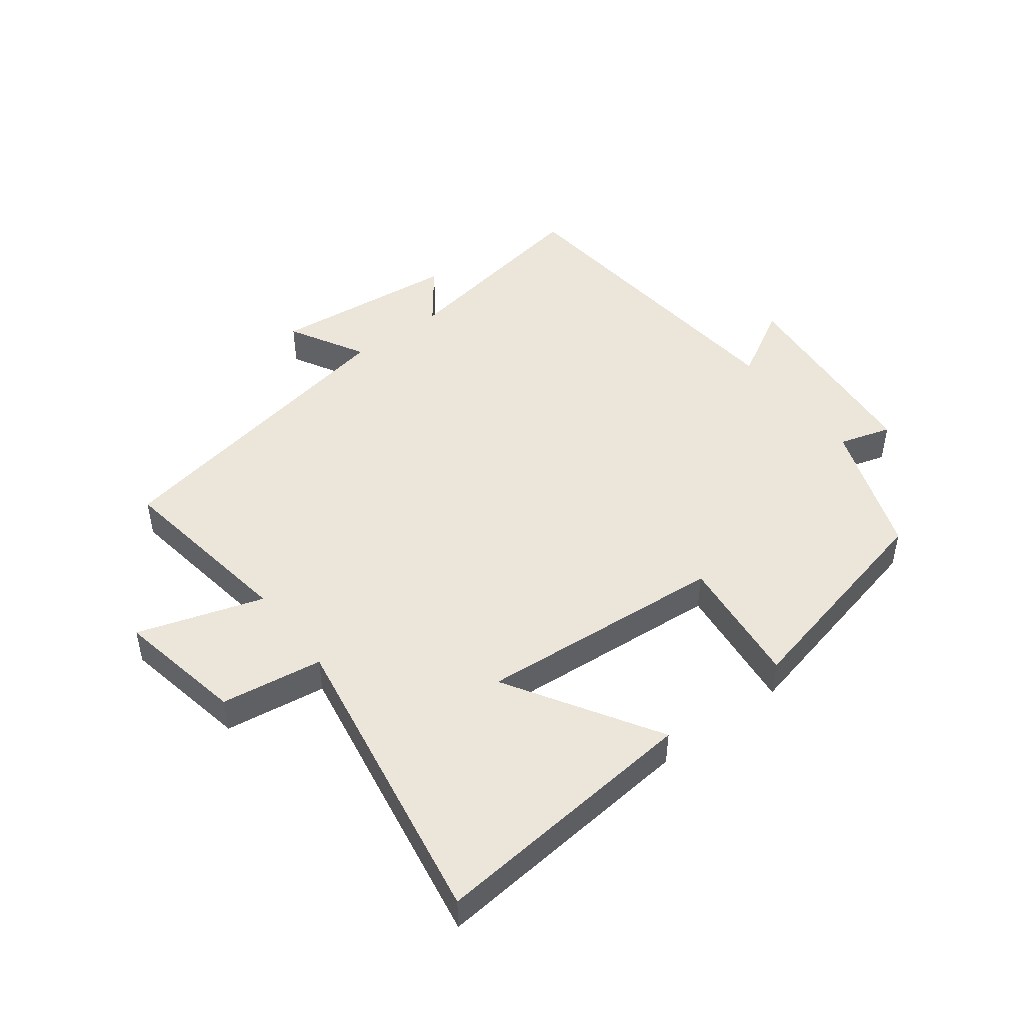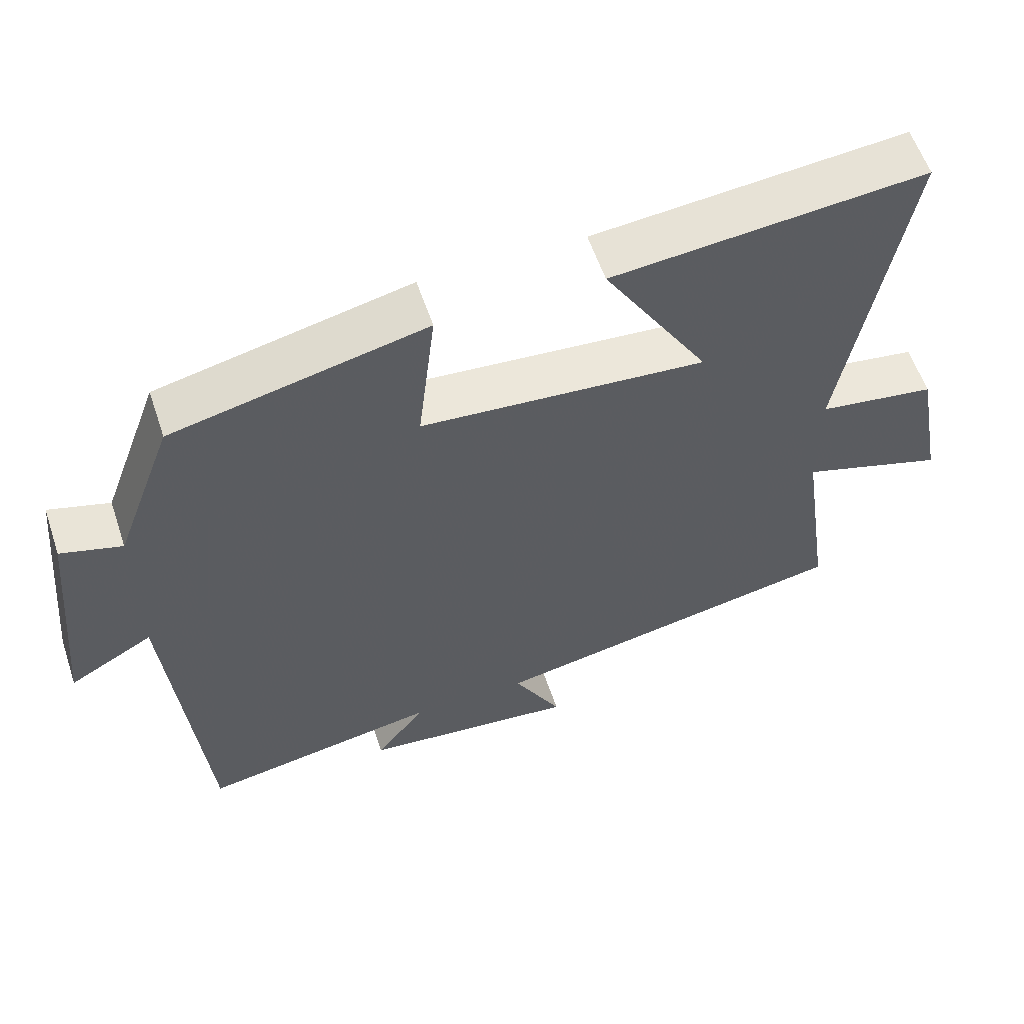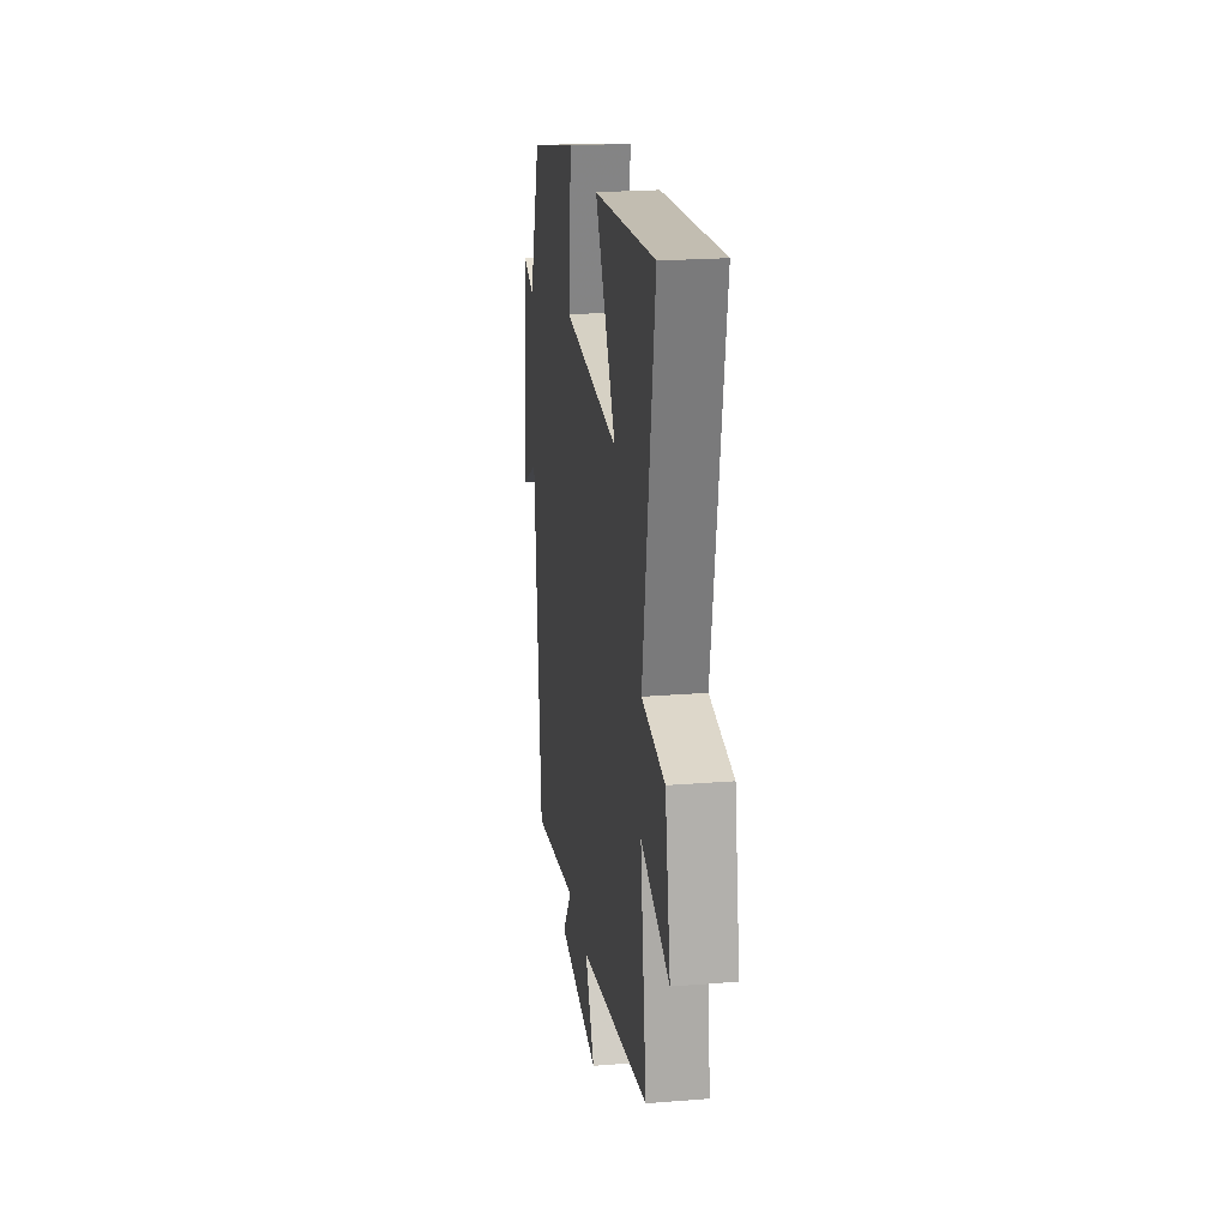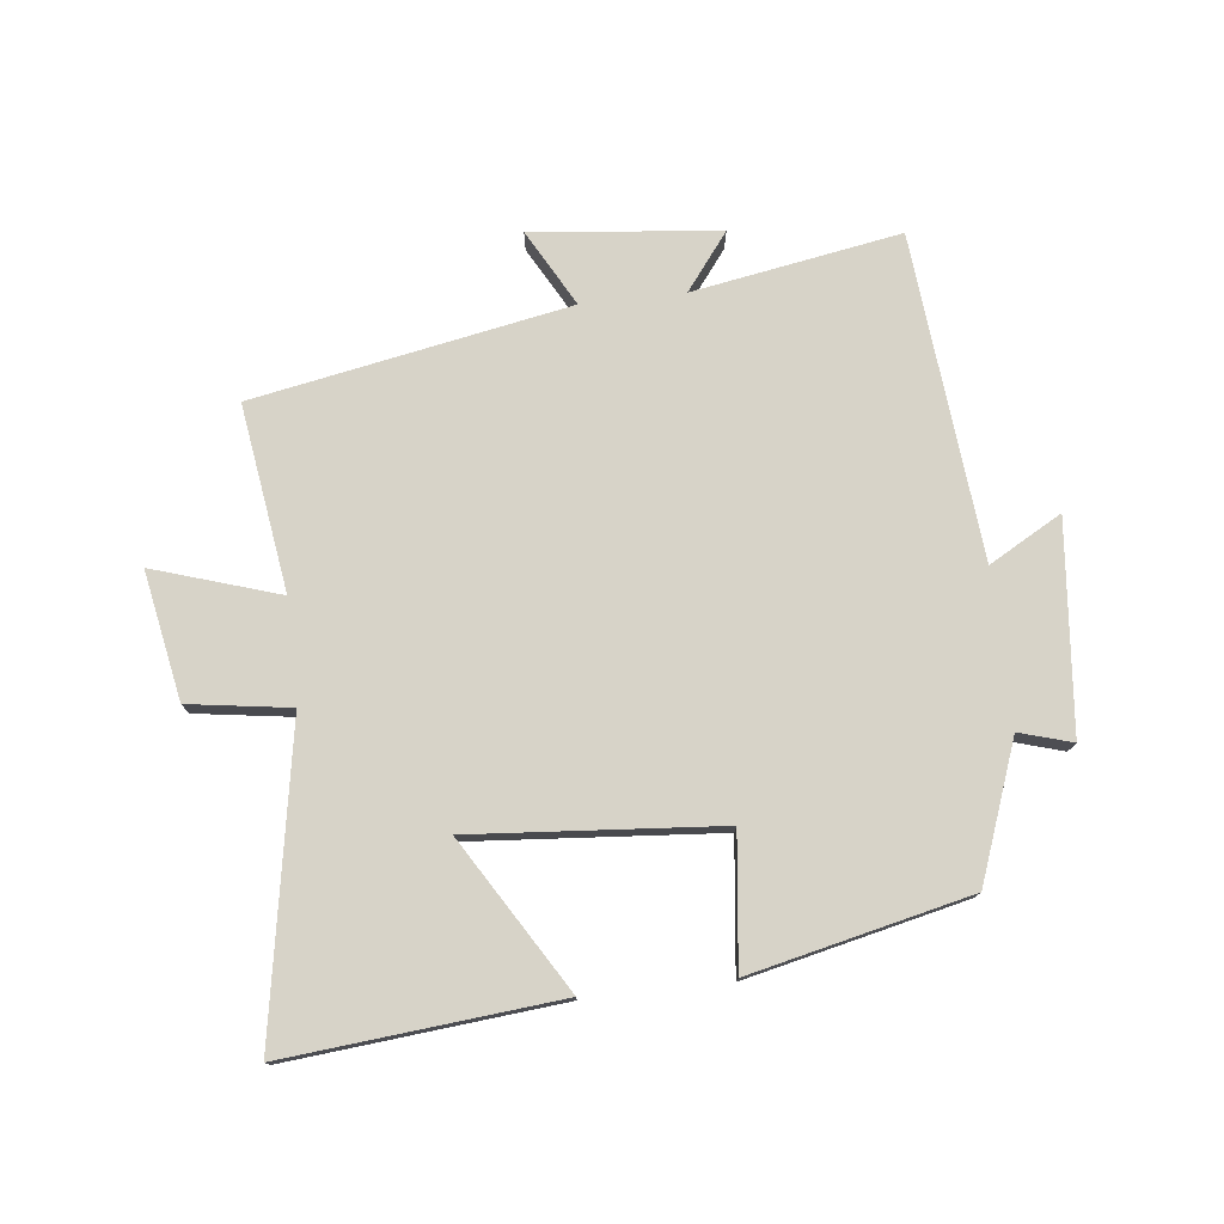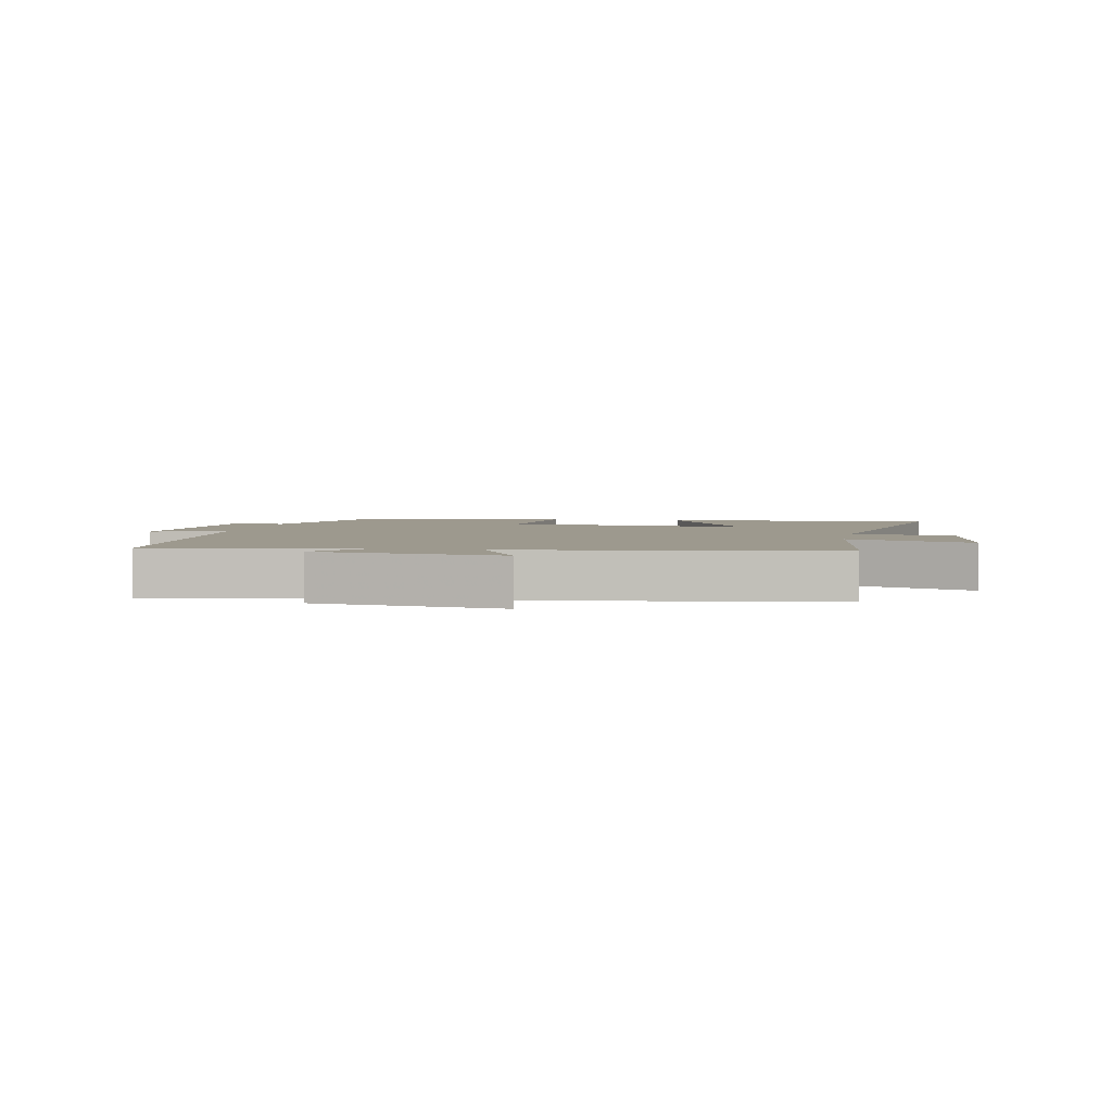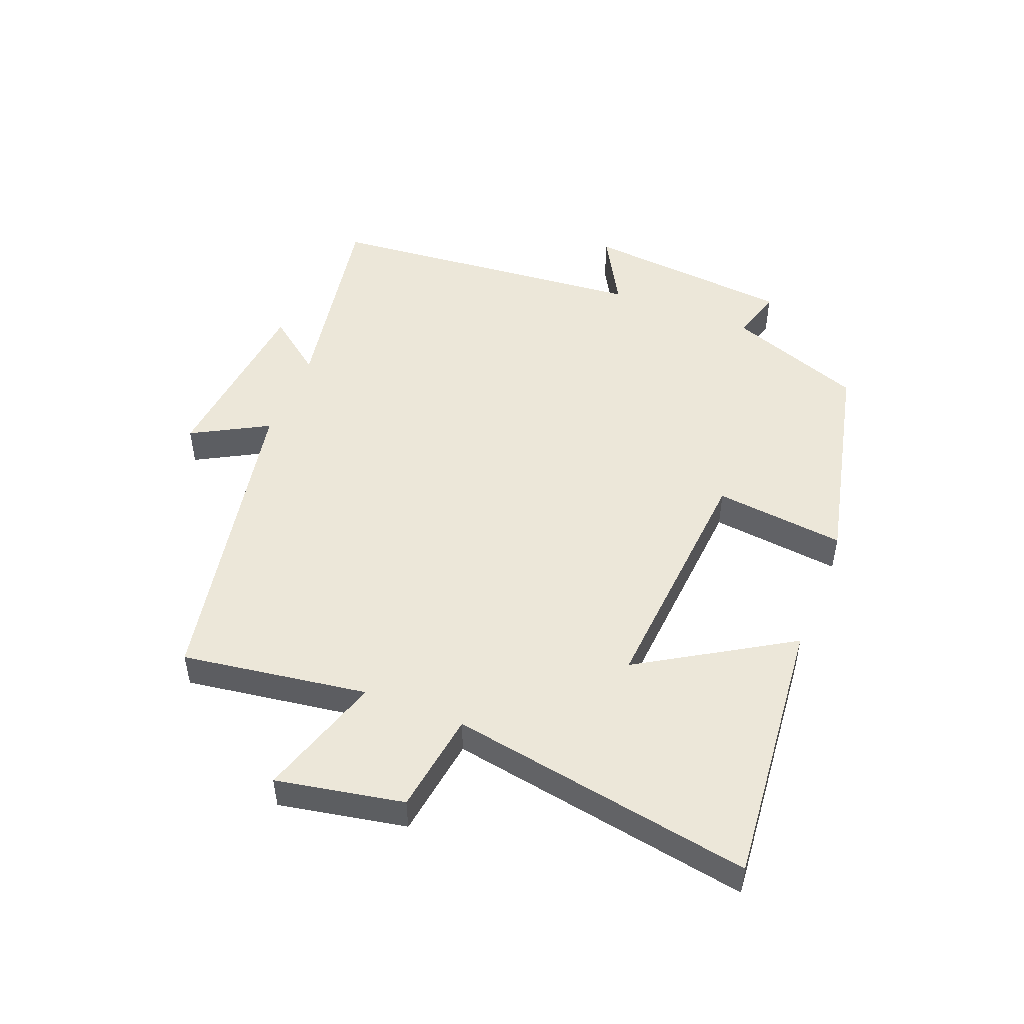
<metadata>
{"format":"obj","ext":"obj","renderer":"f3d","projection":"perspective","resolution":1024,"background":"white","views":[{"elev":47.4,"azim":-37.4,"up":"+Y"},{"elev":58.0,"azim":161.5,"up":"+Z"},{"elev":22.3,"azim":-97.9,"up":"+Z"},{"elev":76.5,"azim":-6.5,"up":"+Y"},{"elev":3.4,"azim":-168.1,"up":"+Y"},{"elev":49.7,"azim":-68.6,"up":"+Y"}]}
</metadata>
<code>
v -0.585 0.07 0.54
v -0.153 0.07 0.5
v -0.299 0.07 0.259
v 0.095 0.07 0.291
v 0.071 0.07 0.5
v 0.42 0.07 0.421
v 0.5 0.07 0.204
v 0.584 0.07 0.229
v 0.616 0.07 -0.105
v 0.5 0.07 -0.04
v 0.453 0.07 -0.557
v 0.122 0.07 -0.5
v 0.191 0.07 -0.59
v -0.107 0.07 -0.622
v -0.04 0.07 -0.5
v -0.543 0.07 -0.406
v -0.5 0.07 -0.109
v -0.7 0.07 -0.173
v -0.662 0.07 0.031
v -0.5 0.07 0.055
v -0.585 0 0.54
v -0.153 0 0.5
v -0.299 0 0.259
v 0.095 0 0.291
v 0.071 0 0.5
v 0.42 0 0.421
v 0.5 0 0.204
v 0.584 0 0.229
v 0.616 0 -0.105
v 0.5 0 -0.04
v 0.453 0 -0.557
v 0.122 0 -0.5
v 0.191 0 -0.59
v -0.107 0 -0.622
v -0.04 0 -0.5
v -0.543 0 -0.406
v -0.5 0 -0.109
v -0.7 0 -0.173
v -0.662 0 0.031
v -0.5 0 0.055
f 17 18 19 20
f 15 16 17
f 15 17 20
f 12 13 14 15
f 12 15 20 1
f 10 11 12
f 7 8 9 10
f 4 5 6 7
f 3 4 7 10
f 1 2 3
f 12 1 3
f 3 10 12
f 40 39 38 37
f 37 36 35
f 40 37 35
f 35 34 33 32
f 21 40 35 32
f 32 31 30
f 30 29 28 27
f 27 26 25 24
f 30 27 24 23
f 23 22 21
f 23 21 32
f 32 30 23
f 1 21 22 2
f 2 22 23 3
f 3 23 24 4
f 4 24 25 5
f 5 25 26 6
f 6 26 27 7
f 7 27 28 8
f 8 28 29 9
f 9 29 30 10
f 10 30 31 11
f 11 31 32 12
f 12 32 33 13
f 13 33 34 14
f 14 34 35 15
f 15 35 36 16
f 16 36 37 17
f 17 37 38 18
f 18 38 39 19
f 19 39 40 20
f 20 40 21 1

</code>
